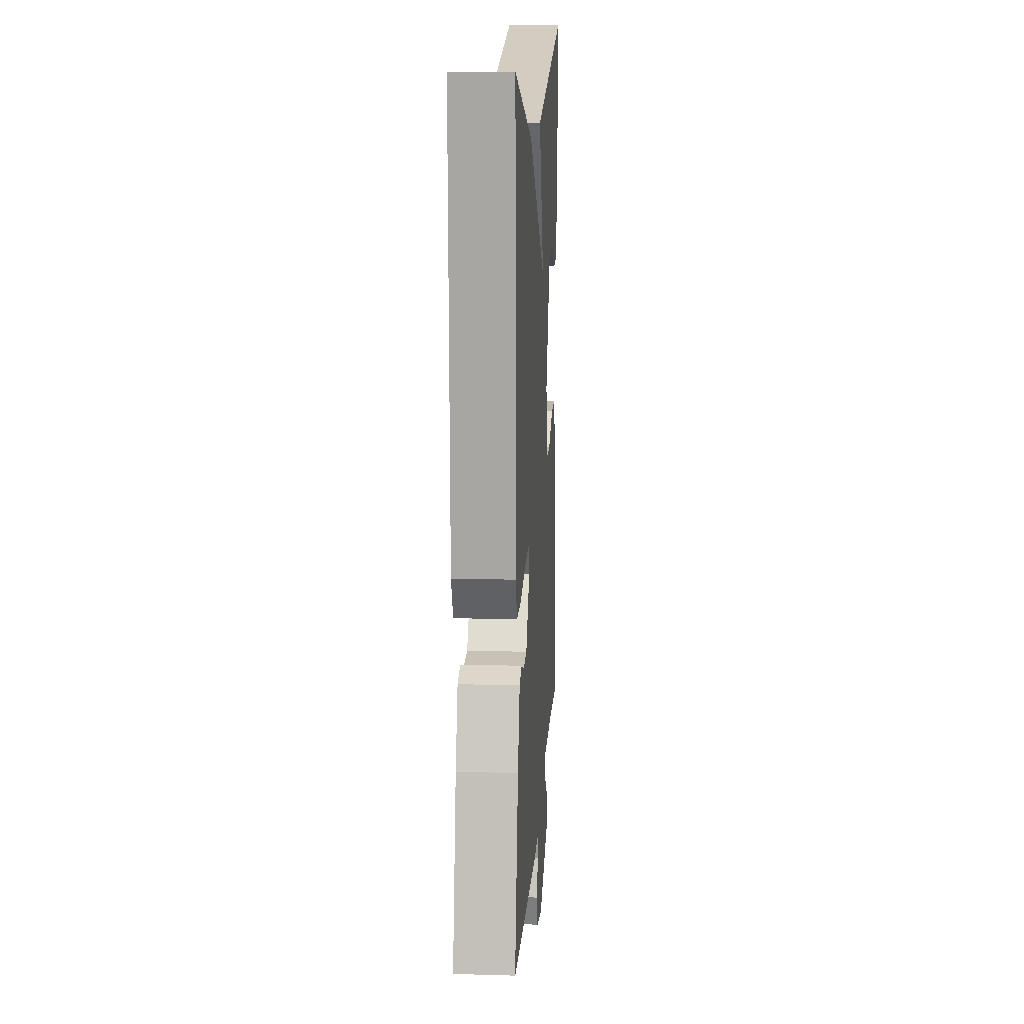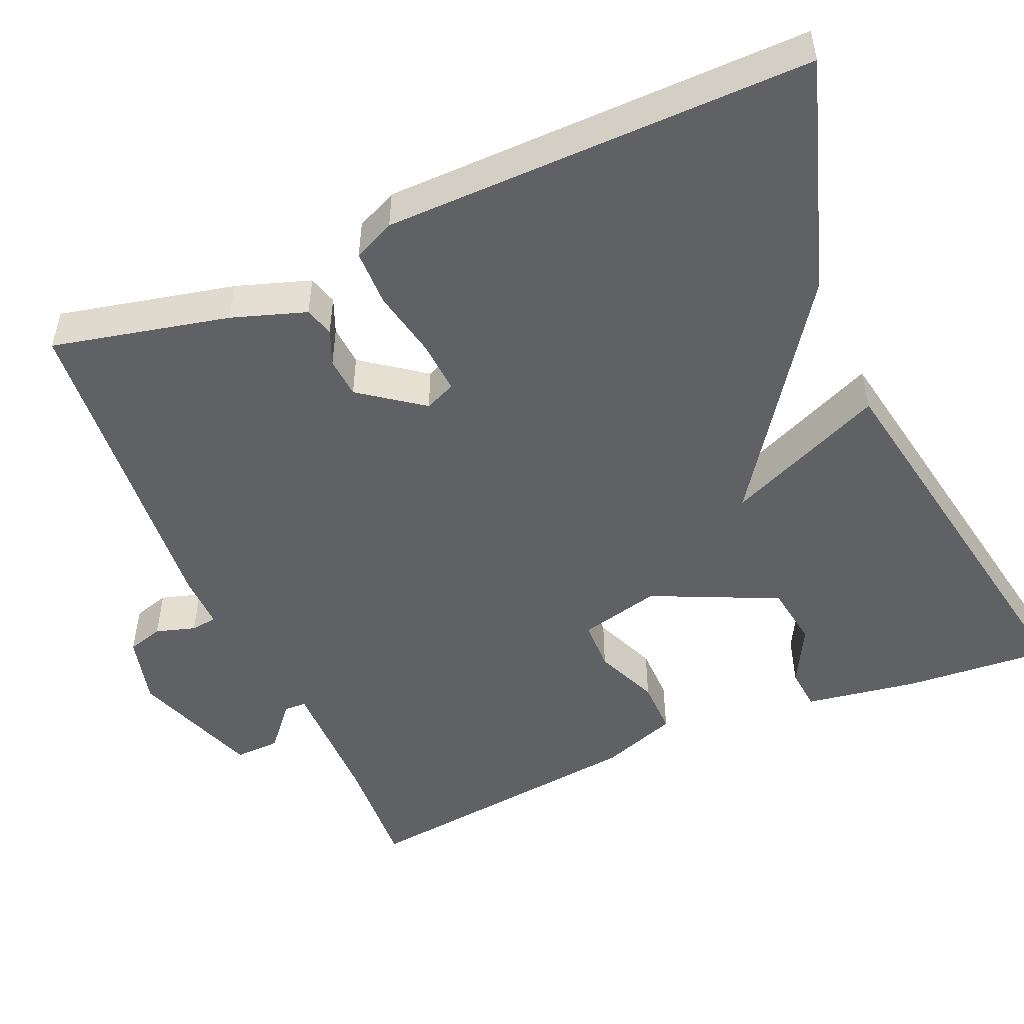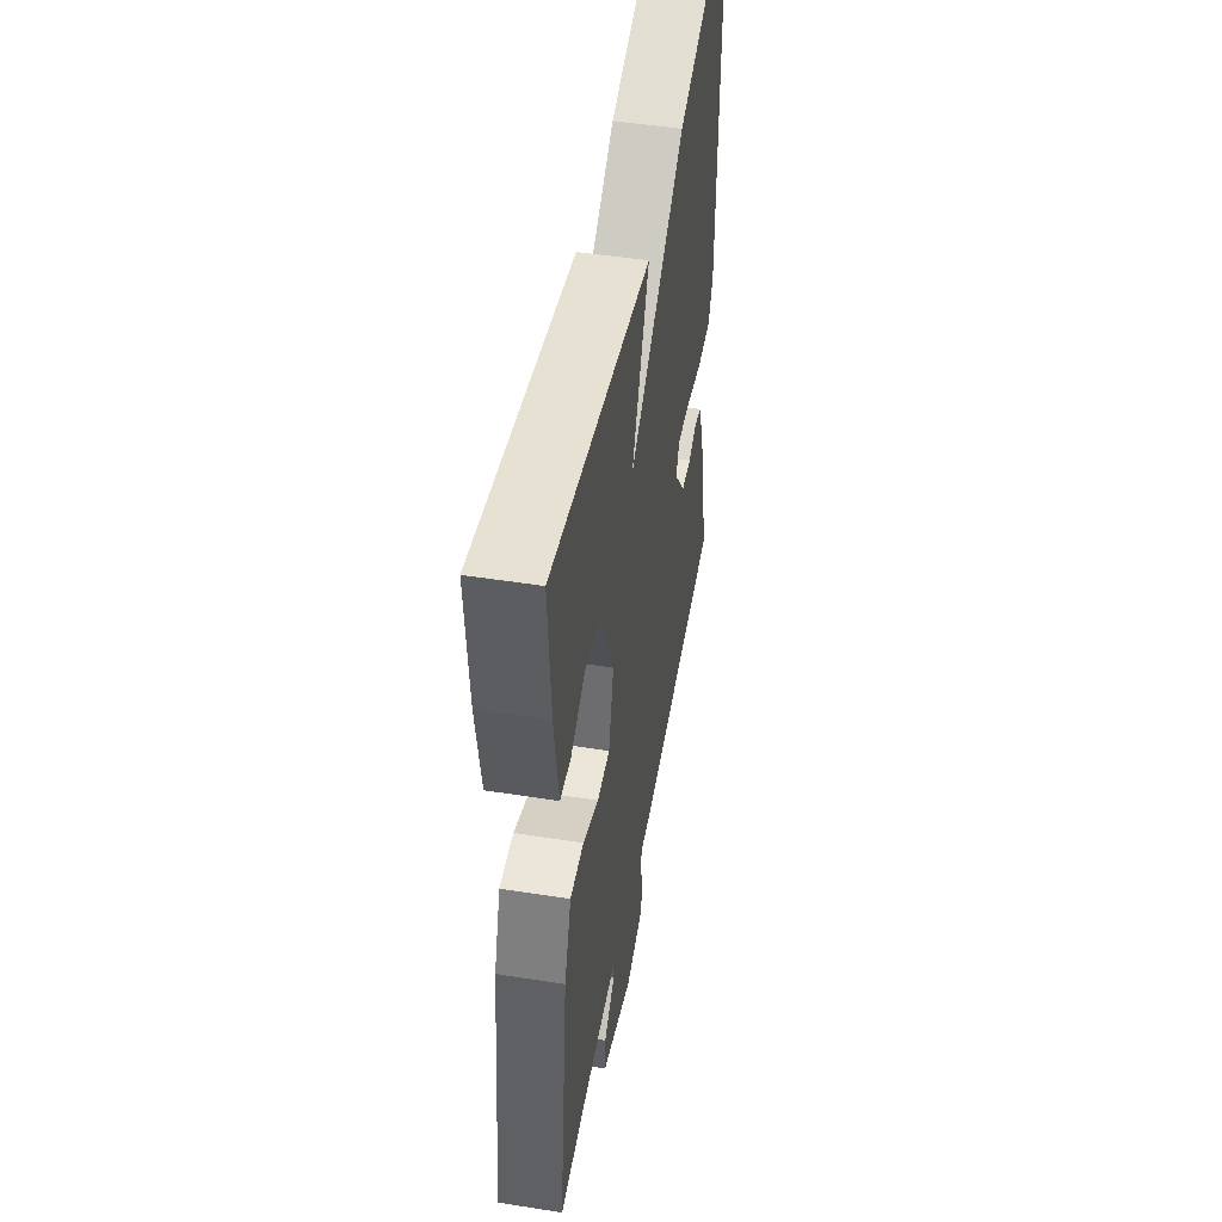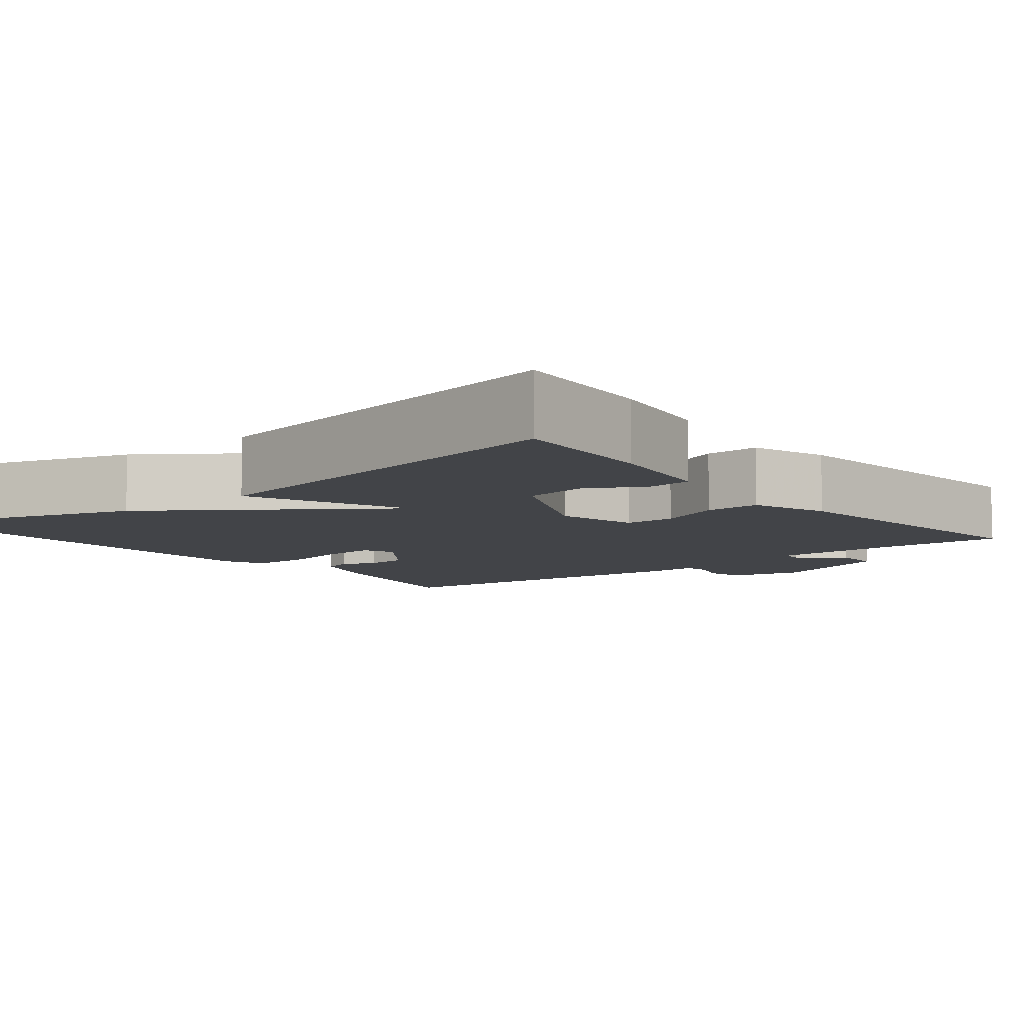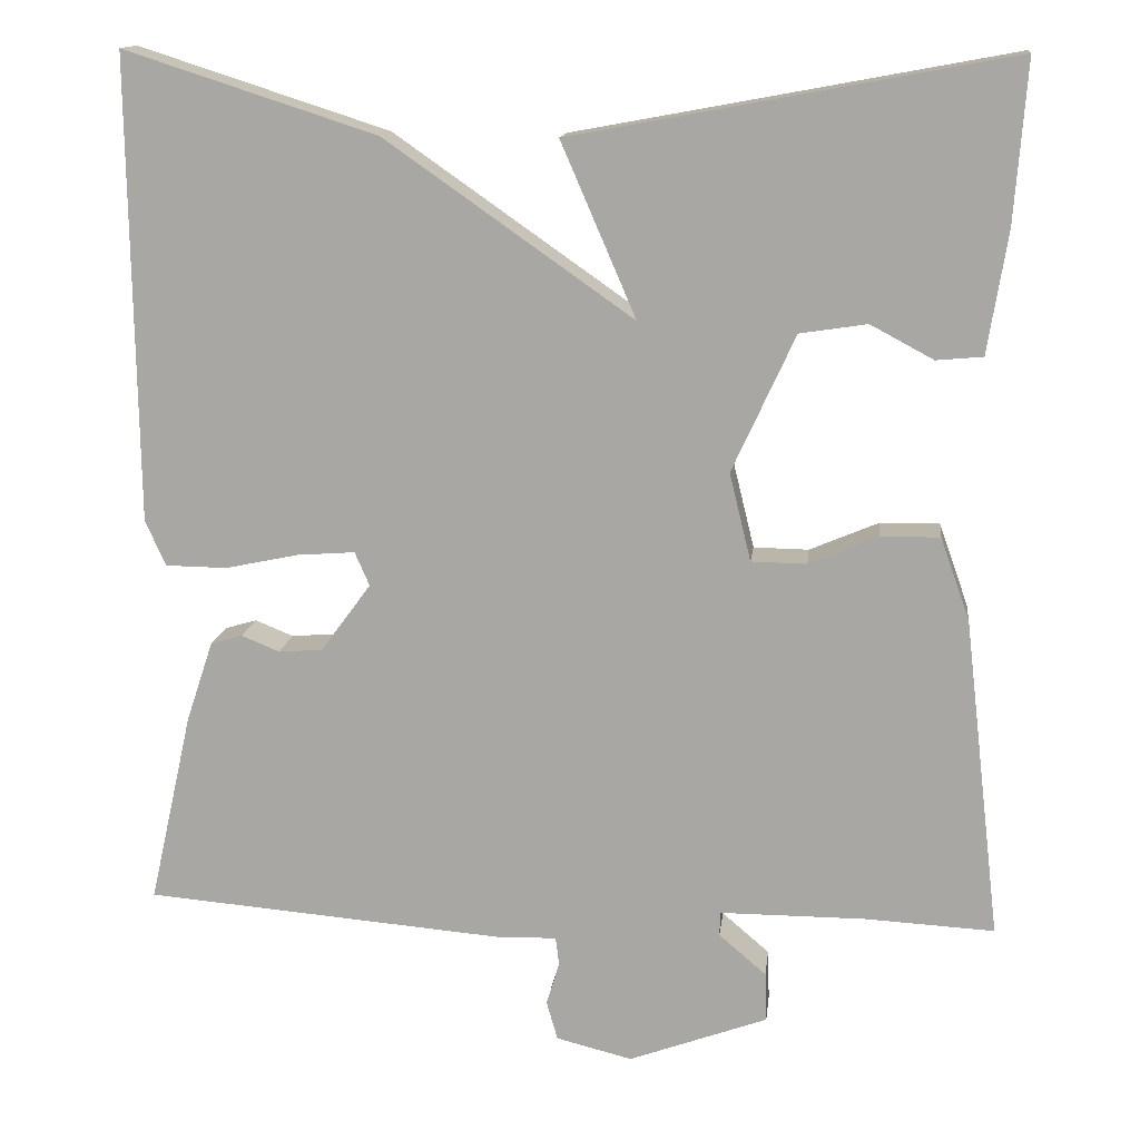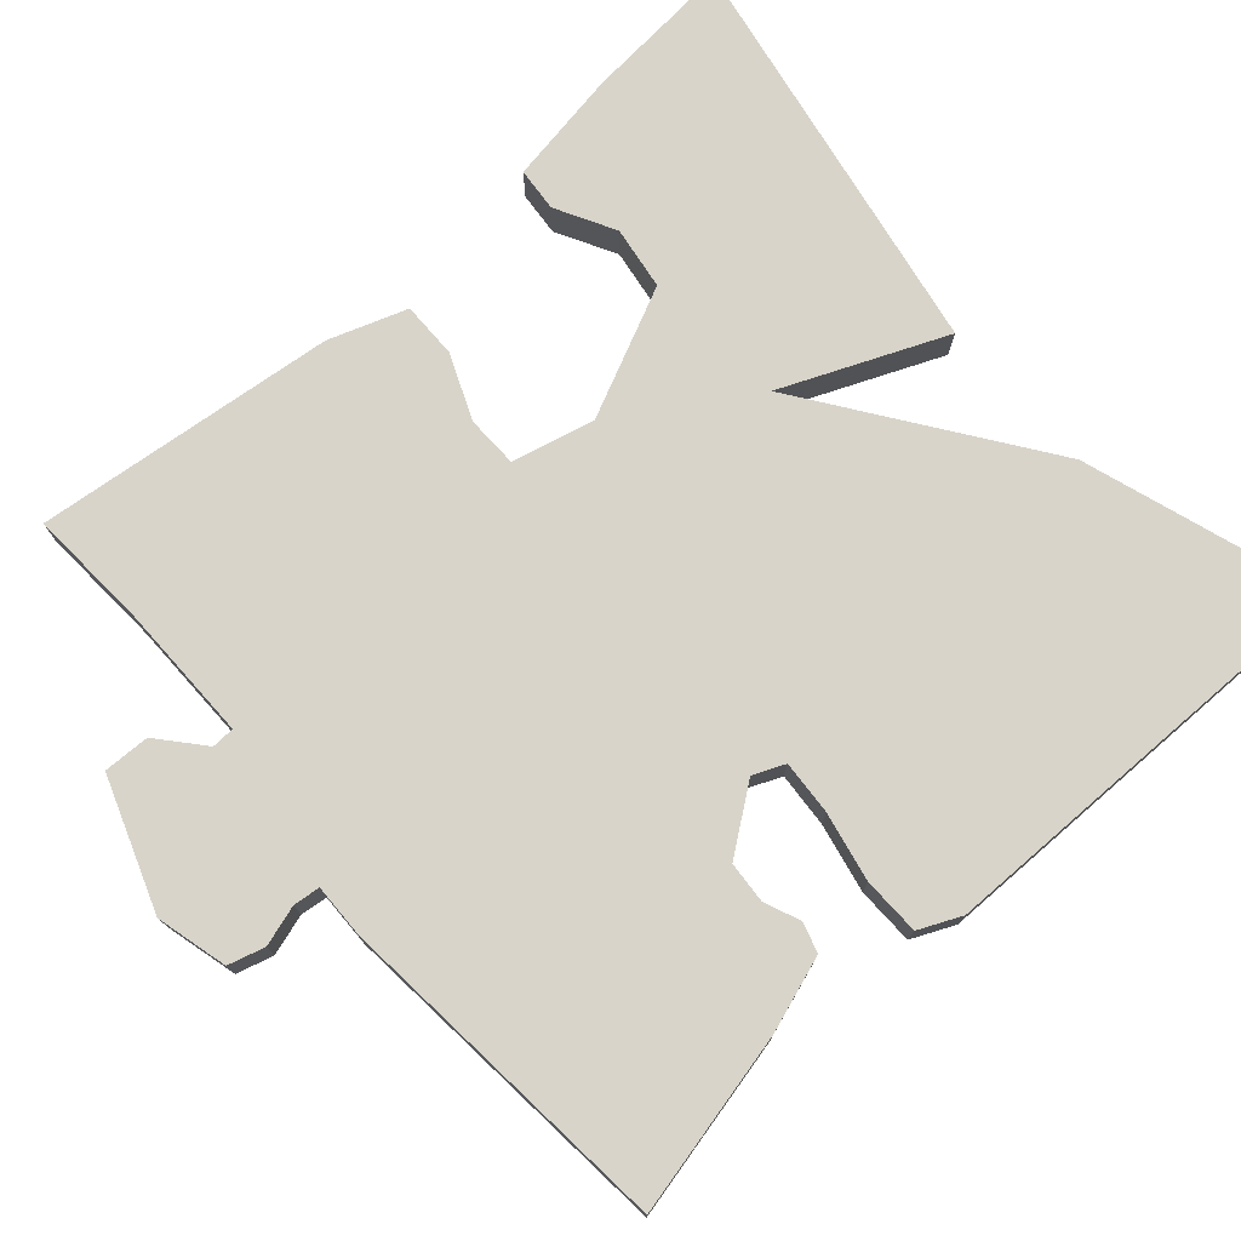
<metadata>
{"format":"obj","ext":"obj","renderer":"f3d","projection":"perspective","resolution":1024,"background":"white","views":[{"elev":14.5,"azim":-86.4,"up":"+Z"},{"elev":-50.4,"azim":-66.7,"up":"+Y"},{"elev":48.4,"azim":100.0,"up":"+Z"},{"elev":-8.0,"azim":38.6,"up":"+Y"},{"elev":13.9,"azim":6.7,"up":"+Z"},{"elev":75.4,"azim":-131.7,"up":"+Y"}]}
</metadata>
<code>
v -0.5 0.07 0.5
v -0.208 0.07 0.406
v 0.079 0.07 0.205
v -0.008 0.07 0.406
v 0.5 0.07 0.5
v 0.486 0.07 0.314
v 0.463 0.07 0.172
v 0.409 0.07 0.167
v 0.336 0.07 0.206
v 0.258 0.07 0.194
v 0.185 0.07 0.035
v 0.21 0.07 -0.067
v 0.274 0.07 -0.068
v 0.354 0.07 -0.034
v 0.423 0.07 -0.033
v 0.457 0.07 -0.129
v 0.5 0.07 -0.5
v 0.35 0.07 -0.492
v 0.182 0.07 -0.492
v 0.181 0.07 -0.52
v 0.236 0.07 -0.567
v 0.238 0.07 -0.624
v 0.077 0.07 -0.683
v -0.011 0.07 -0.661
v -0.024 0.07 -0.616
v -0.009 0.07 -0.566
v -0.013 0.07 -0.533
v -0.08 0.07 -0.535
v -0.5 0.07 -0.5
v -0.45 0.07 -0.277
v -0.419 0.07 -0.184
v -0.382 0.07 -0.173
v -0.338 0.07 -0.191
v -0.287 0.07 -0.187
v -0.229 0.07 -0.108
v -0.246 0.07 -0.069
v -0.313 0.07 -0.074
v -0.398 0.07 -0.092
v -0.469 0.07 -0.091
v -0.493 0.07 -0.039
v -0.5 0 0.5
v -0.208 0 0.406
v 0.079 0 0.205
v -0.008 0 0.406
v 0.5 0 0.5
v 0.486 0 0.314
v 0.463 0 0.172
v 0.409 0 0.167
v 0.336 0 0.206
v 0.258 0 0.194
v 0.185 0 0.035
v 0.21 0 -0.067
v 0.274 0 -0.068
v 0.354 0 -0.034
v 0.423 0 -0.033
v 0.457 0 -0.129
v 0.5 0 -0.5
v 0.35 0 -0.492
v 0.182 0 -0.492
v 0.181 0 -0.52
v 0.236 0 -0.567
v 0.238 0 -0.624
v 0.077 0 -0.683
v -0.011 0 -0.661
v -0.024 0 -0.616
v -0.009 0 -0.566
v -0.013 0 -0.533
v -0.08 0 -0.535
v -0.5 0 -0.5
v -0.45 0 -0.277
v -0.419 0 -0.184
v -0.382 0 -0.173
v -0.338 0 -0.191
v -0.287 0 -0.187
v -0.229 0 -0.108
v -0.246 0 -0.069
v -0.313 0 -0.074
v -0.398 0 -0.092
v -0.469 0 -0.091
v -0.493 0 -0.039
f 1 2 3
f 40 1 3
f 39 40 3
f 38 39 3
f 37 38 3
f 36 37 3
f 35 36 3
f 34 35 3
f 31 32 33
f 30 31 33
f 29 30 33
f 28 29 33
f 27 28 33
f 27 33 34
f 24 25 26
f 23 24 26
f 22 23 26
f 21 22 26
f 20 21 26
f 19 20 26 27
f 16 17 18
f 15 16 18
f 14 15 18
f 13 14 18
f 12 13 18 19
f 27 34 3
f 19 27 3
f 12 19 3
f 11 12 3
f 7 8 9
f 6 7 9
f 5 6 9 10
f 10 11 3 4
f 4 5 10
f 43 42 41
f 43 41 80
f 43 80 79
f 43 79 78
f 43 78 77
f 43 77 76
f 43 76 75
f 43 75 74
f 73 72 71
f 73 71 70
f 73 70 69
f 73 69 68
f 73 68 67
f 74 73 67
f 66 65 64
f 66 64 63
f 66 63 62
f 66 62 61
f 66 61 60
f 67 66 60 59
f 58 57 56
f 58 56 55
f 58 55 54
f 58 54 53
f 59 58 53 52
f 43 74 67
f 43 67 59
f 43 59 52
f 43 52 51
f 49 48 47
f 49 47 46
f 50 49 46 45
f 44 43 51 50
f 50 45 44
f 1 41 42 2
f 2 42 43 3
f 3 43 44 4
f 4 44 45 5
f 5 45 46 6
f 6 46 47 7
f 7 47 48 8
f 8 48 49 9
f 9 49 50 10
f 10 50 51 11
f 11 51 52 12
f 12 52 53 13
f 13 53 54 14
f 14 54 55 15
f 15 55 56 16
f 16 56 57 17
f 17 57 58 18
f 18 58 59 19
f 19 59 60 20
f 20 60 61 21
f 21 61 62 22
f 22 62 63 23
f 23 63 64 24
f 24 64 65 25
f 25 65 66 26
f 26 66 67 27
f 27 67 68 28
f 28 68 69 29
f 29 69 70 30
f 30 70 71 31
f 31 71 72 32
f 32 72 73 33
f 33 73 74 34
f 34 74 75 35
f 35 75 76 36
f 36 76 77 37
f 37 77 78 38
f 38 78 79 39
f 39 79 80 40
f 40 80 41 1

</code>
